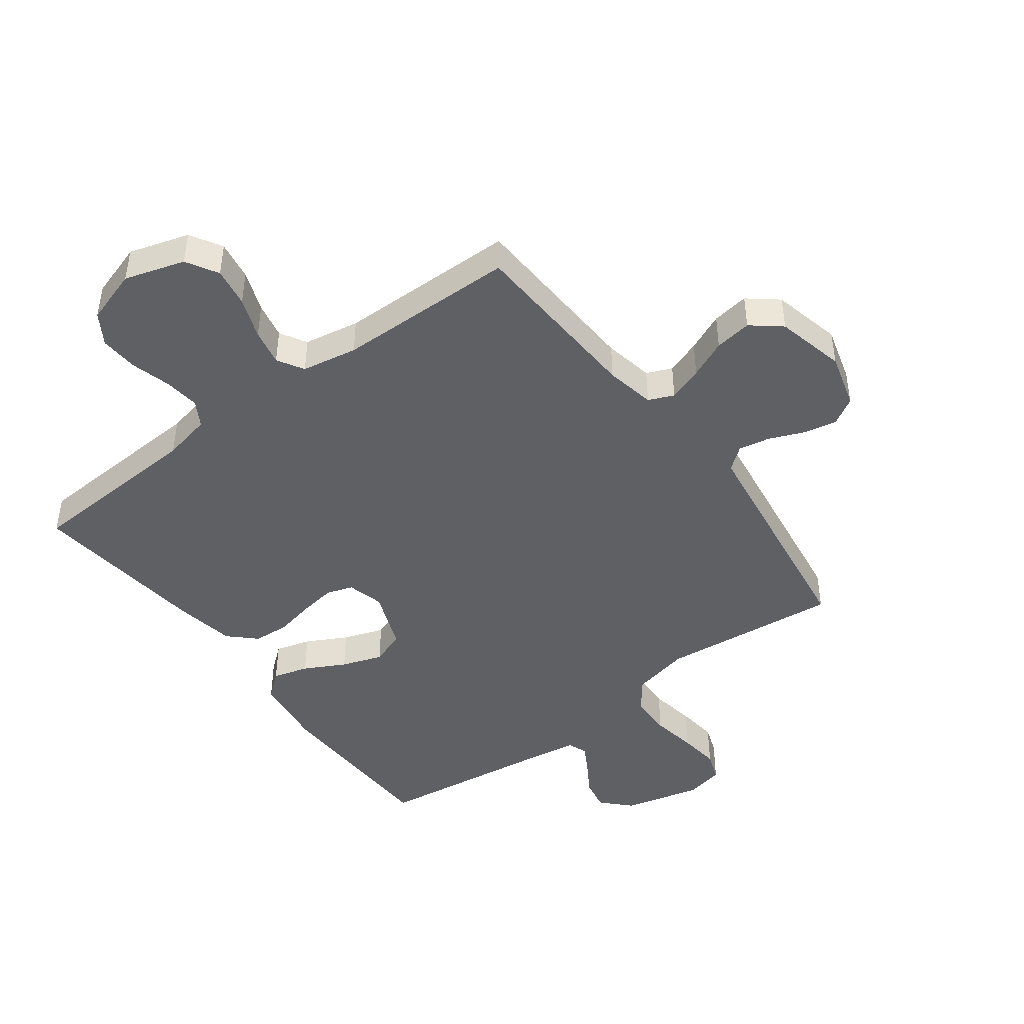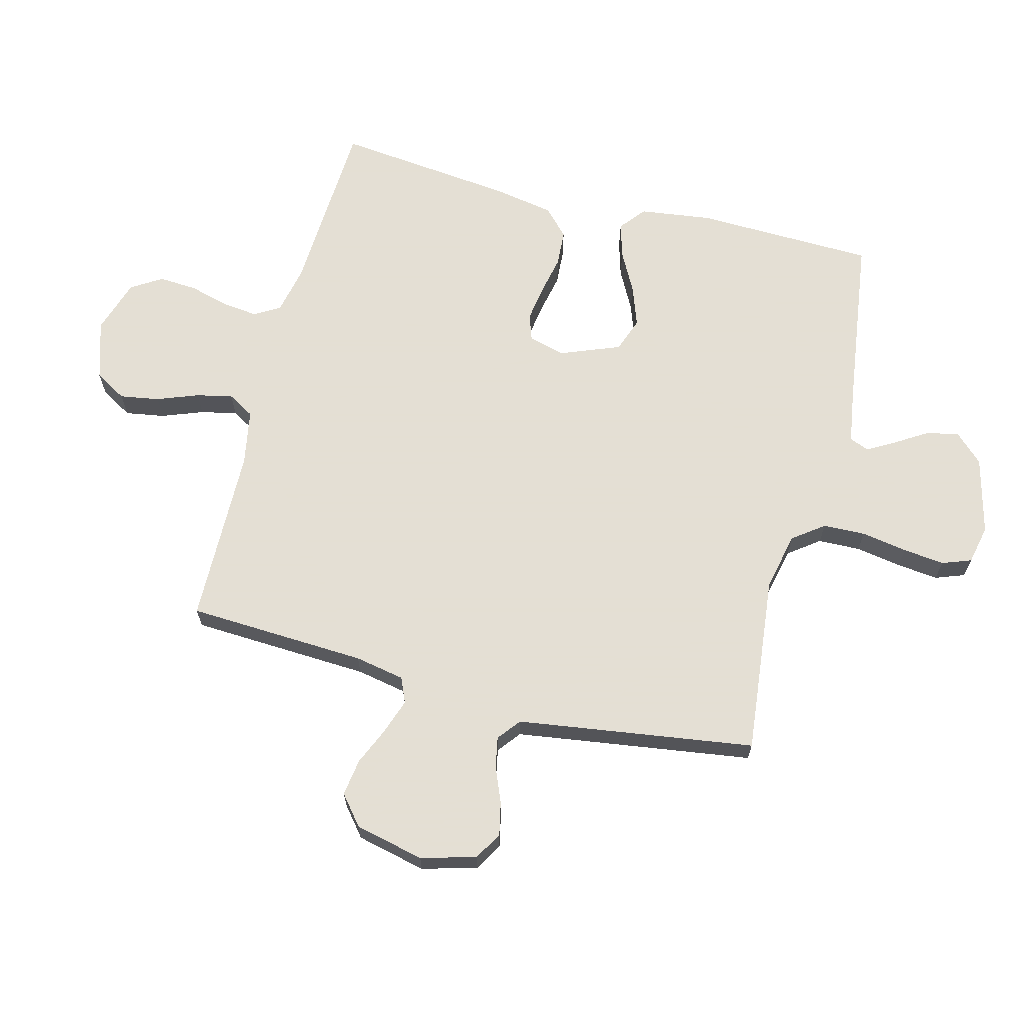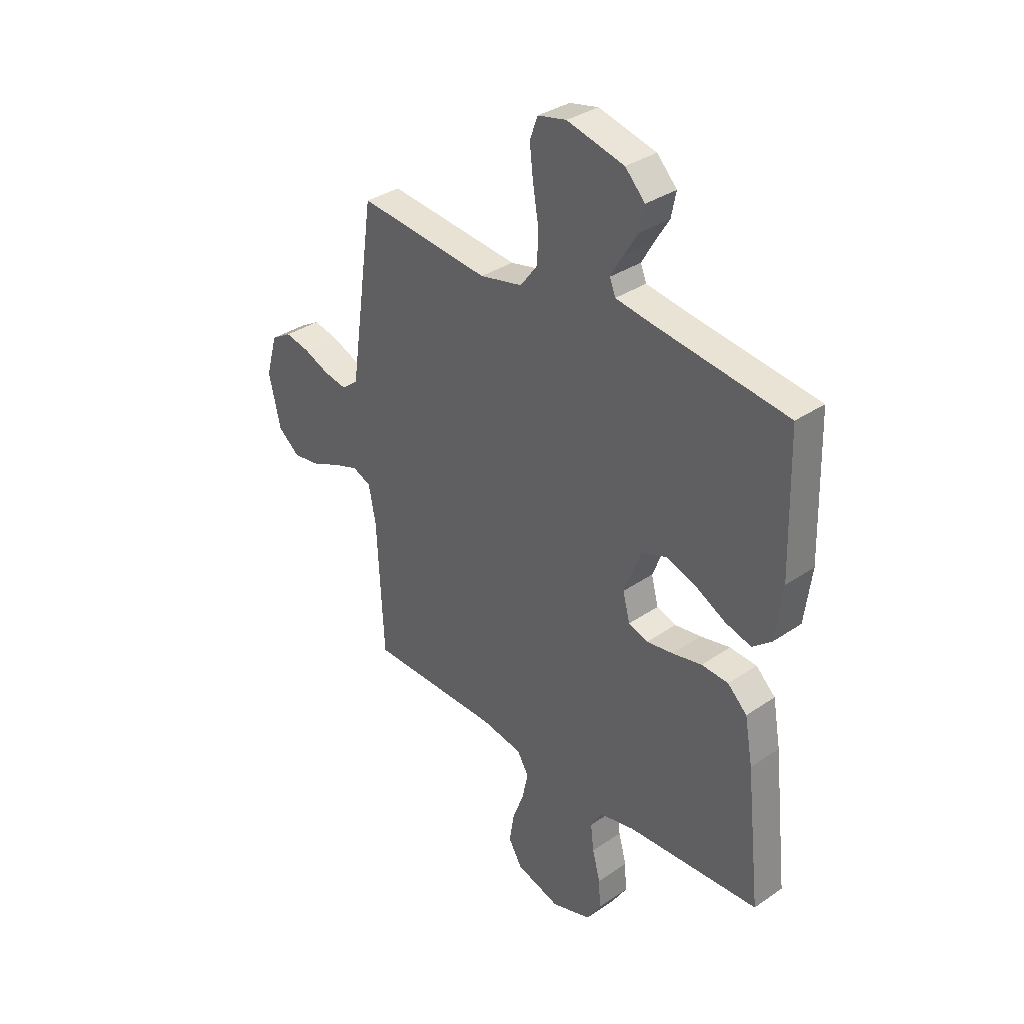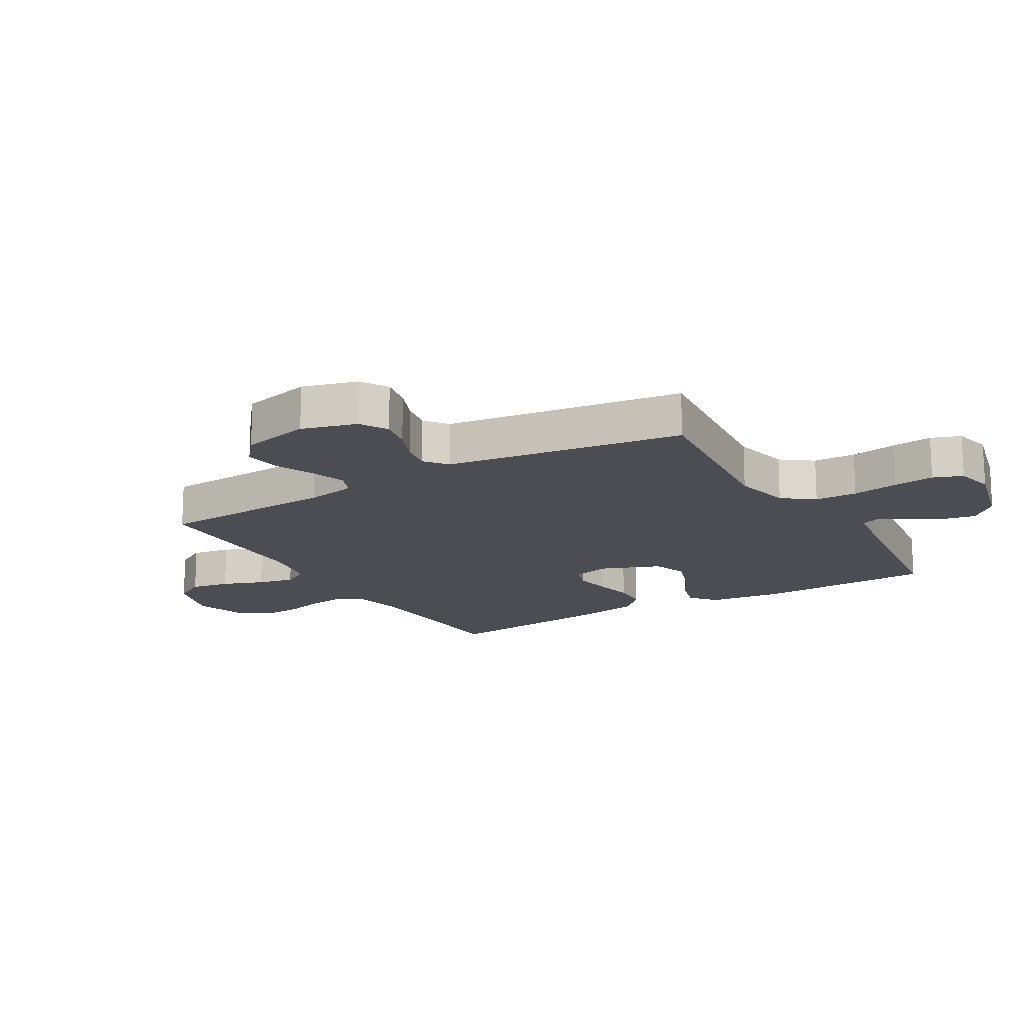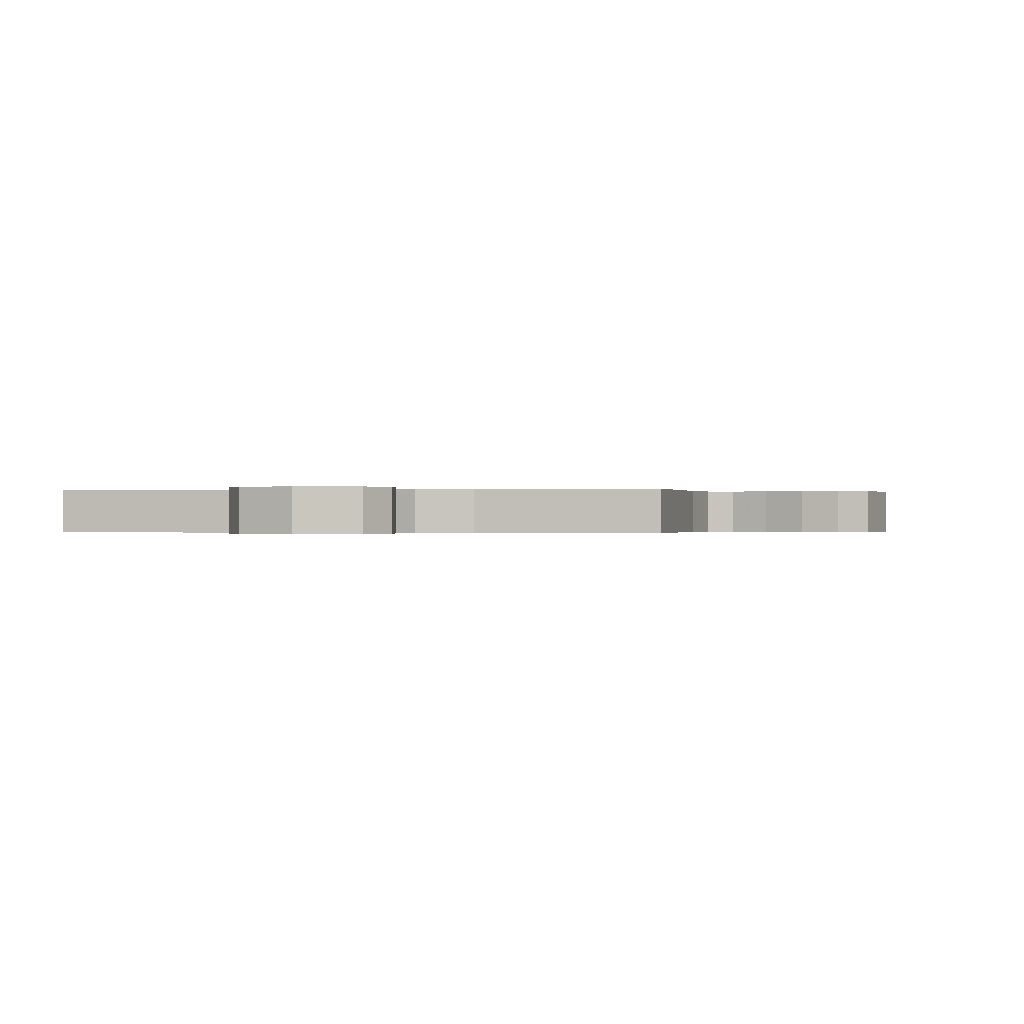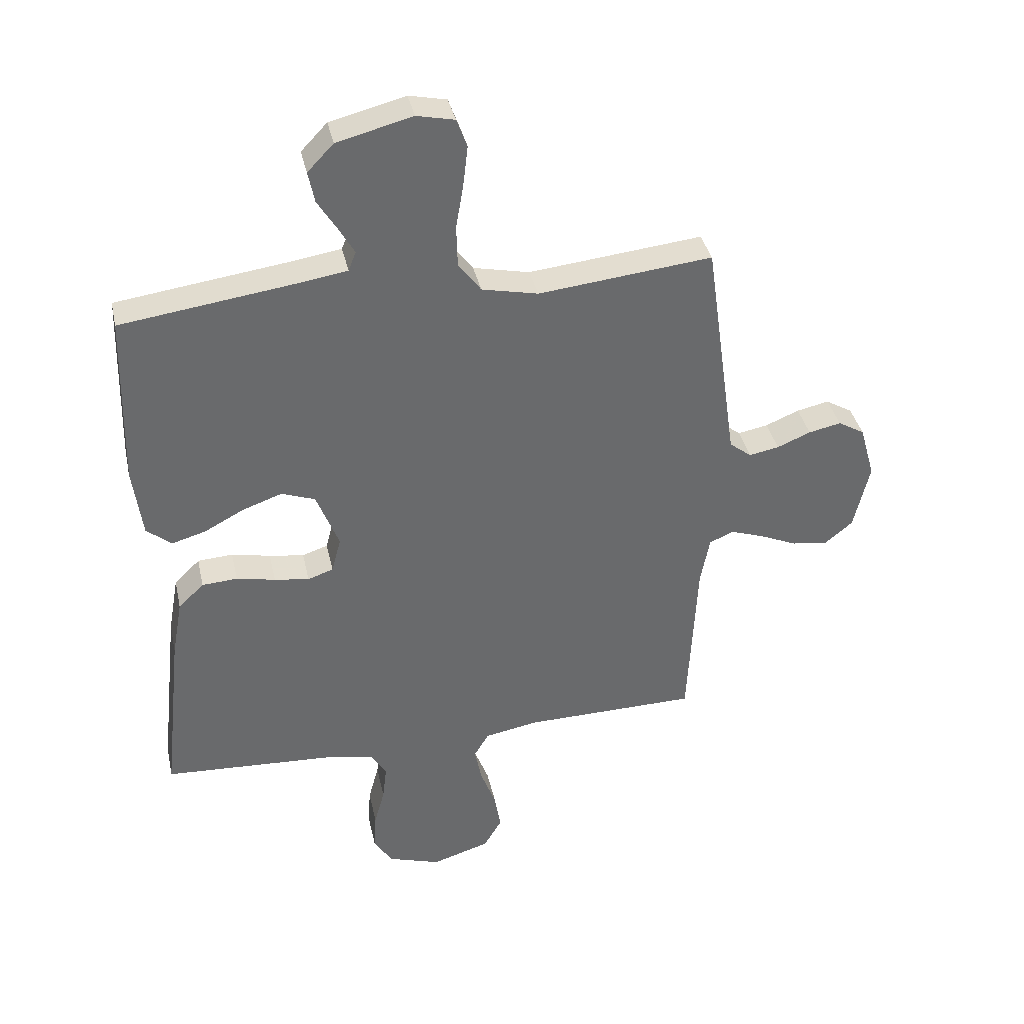
<metadata>
{"format":"obj","ext":"obj","renderer":"f3d","projection":"perspective","resolution":1024,"background":"white","views":[{"elev":-45.2,"azim":-143.2,"up":"+Y"},{"elev":66.3,"azim":-75.6,"up":"+Y"},{"elev":34.2,"azim":47.3,"up":"+Z"},{"elev":-16.3,"azim":-59.3,"up":"+Y"},{"elev":-0.2,"azim":-168.6,"up":"+Y"},{"elev":37.5,"azim":167.8,"up":"+Z"}]}
</metadata>
<code>
v 0.5 0.07 0.5
v 0.508 0.07 0.2
v 0.492 0.07 0.079
v 0.449 0.07 0.044
v 0.39 0.07 0.061
v 0.322 0.07 0.097
v 0.254 0.07 0.121
v 0.196 0.07 0.1
v 0.157 0.07 0
v 0.173 0.07 -0.061
v 0.217 0.07 -0.076
v 0.277 0.07 -0.067
v 0.344 0.07 -0.053
v 0.405 0.07 -0.057
v 0.449 0.07 -0.099
v 0.467 0.07 -0.2
v 0.5 0.07 -0.5
v 0.2 0.07 -0.516
v 0.119 0.07 -0.533
v 0.094 0.07 -0.576
v 0.101 0.07 -0.636
v 0.119 0.07 -0.702
v 0.123 0.07 -0.766
v 0.091 0.07 -0.817
v 0 0.07 -0.846
v -0.1 0.07 -0.815
v -0.131 0.07 -0.762
v -0.12 0.07 -0.696
v -0.094 0.07 -0.627
v -0.081 0.07 -0.566
v -0.107 0.07 -0.522
v -0.2 0.07 -0.505
v -0.5 0.07 -0.5
v -0.515 0.07 -0.2
v -0.531 0.07 -0.117
v -0.573 0.07 -0.099
v -0.631 0.07 -0.119
v -0.695 0.07 -0.147
v -0.757 0.07 -0.156
v -0.806 0.07 -0.116
v -0.833 0.07 0
v -0.807 0.07 0.092
v -0.761 0.07 0.119
v -0.705 0.07 0.107
v -0.647 0.07 0.083
v -0.595 0.07 0.073
v -0.557 0.07 0.103
v -0.543 0.07 0.2
v -0.5 0.07 0.5
v -0.2 0.07 0.468
v -0.103 0.07 0.489
v -0.064 0.07 0.541
v -0.062 0.07 0.612
v -0.075 0.07 0.689
v -0.083 0.07 0.758
v -0.065 0.07 0.807
v 0 0.07 0.821
v 0.13 0.07 0.788
v 0.175 0.07 0.741
v 0.164 0.07 0.687
v 0.131 0.07 0.634
v 0.104 0.07 0.587
v 0.117 0.07 0.554
v 0.2 0.07 0.541
v 0.5 0 0.5
v 0.508 0 0.2
v 0.492 0 0.079
v 0.449 0 0.044
v 0.39 0 0.061
v 0.322 0 0.097
v 0.254 0 0.121
v 0.196 0 0.1
v 0.157 0 0
v 0.173 0 -0.061
v 0.217 0 -0.076
v 0.277 0 -0.067
v 0.344 0 -0.053
v 0.405 0 -0.057
v 0.449 0 -0.099
v 0.467 0 -0.2
v 0.5 0 -0.5
v 0.2 0 -0.516
v 0.119 0 -0.533
v 0.094 0 -0.576
v 0.101 0 -0.636
v 0.119 0 -0.702
v 0.123 0 -0.766
v 0.091 0 -0.817
v 0 0 -0.846
v -0.1 0 -0.815
v -0.131 0 -0.762
v -0.12 0 -0.696
v -0.094 0 -0.627
v -0.081 0 -0.566
v -0.107 0 -0.522
v -0.2 0 -0.505
v -0.5 0 -0.5
v -0.515 0 -0.2
v -0.531 0 -0.117
v -0.573 0 -0.099
v -0.631 0 -0.119
v -0.695 0 -0.147
v -0.757 0 -0.156
v -0.806 0 -0.116
v -0.833 0 0
v -0.807 0 0.092
v -0.761 0 0.119
v -0.705 0 0.107
v -0.647 0 0.083
v -0.595 0 0.073
v -0.557 0 0.103
v -0.543 0 0.2
v -0.5 0 0.5
v -0.2 0 0.468
v -0.103 0 0.489
v -0.064 0 0.541
v -0.062 0 0.612
v -0.075 0 0.689
v -0.083 0 0.758
v -0.065 0 0.807
v 0 0 0.821
v 0.13 0 0.788
v 0.175 0 0.741
v 0.164 0 0.687
v 0.131 0 0.634
v 0.104 0 0.587
v 0.117 0 0.554
v 0.2 0 0.541
f 58 59 60 61
f 58 61 62
f 57 58 62
f 56 57 62 63
f 53 54 55 56
f 48 49 50
f 47 48 50 51
f 42 43 44 45
f 42 45 46
f 41 42 46
f 40 41 46
f 37 38 39 40
f 36 37 40 46
f 35 36 46 47
f 32 33 34
f 31 32 34 35
f 26 27 28 29
f 26 29 30
f 25 26 30
f 24 25 30
f 21 22 23 24
f 20 21 24 30
f 19 20 30 31
f 15 16 17 18
f 12 13 14 15
f 11 12 15 18
f 10 11 18 19
f 3 4 5 6
f 3 6 7
f 64 1 2 3
f 63 64 3 7
f 53 56 63 7
f 31 35 47 51
f 31 51 52
f 9 10 19 31
f 8 9 31 52
f 7 8 52 53
f 125 124 123 122
f 126 125 122
f 126 122 121
f 127 126 121 120
f 120 119 118 117
f 114 113 112
f 115 114 112 111
f 109 108 107 106
f 110 109 106
f 110 106 105
f 110 105 104
f 104 103 102 101
f 110 104 101 100
f 111 110 100 99
f 98 97 96
f 99 98 96 95
f 93 92 91 90
f 94 93 90
f 94 90 89
f 94 89 88
f 88 87 86 85
f 94 88 85 84
f 95 94 84 83
f 82 81 80 79
f 79 78 77 76
f 82 79 76 75
f 83 82 75 74
f 70 69 68 67
f 71 70 67
f 67 66 65 128
f 71 67 128 127
f 71 127 120 117
f 115 111 99 95
f 116 115 95
f 95 83 74 73
f 116 95 73 72
f 117 116 72 71
f 1 65 66 2
f 2 66 67 3
f 3 67 68 4
f 4 68 69 5
f 5 69 70 6
f 6 70 71 7
f 7 71 72 8
f 8 72 73 9
f 9 73 74 10
f 10 74 75 11
f 11 75 76 12
f 12 76 77 13
f 13 77 78 14
f 14 78 79 15
f 15 79 80 16
f 16 80 81 17
f 17 81 82 18
f 18 82 83 19
f 19 83 84 20
f 20 84 85 21
f 21 85 86 22
f 22 86 87 23
f 23 87 88 24
f 24 88 89 25
f 25 89 90 26
f 26 90 91 27
f 27 91 92 28
f 28 92 93 29
f 29 93 94 30
f 30 94 95 31
f 31 95 96 32
f 32 96 97 33
f 33 97 98 34
f 34 98 99 35
f 35 99 100 36
f 36 100 101 37
f 37 101 102 38
f 38 102 103 39
f 39 103 104 40
f 40 104 105 41
f 41 105 106 42
f 42 106 107 43
f 43 107 108 44
f 44 108 109 45
f 45 109 110 46
f 46 110 111 47
f 47 111 112 48
f 48 112 113 49
f 49 113 114 50
f 50 114 115 51
f 51 115 116 52
f 52 116 117 53
f 53 117 118 54
f 54 118 119 55
f 55 119 120 56
f 56 120 121 57
f 57 121 122 58
f 58 122 123 59
f 59 123 124 60
f 60 124 125 61
f 61 125 126 62
f 62 126 127 63
f 63 127 128 64
f 64 128 65 1

</code>
